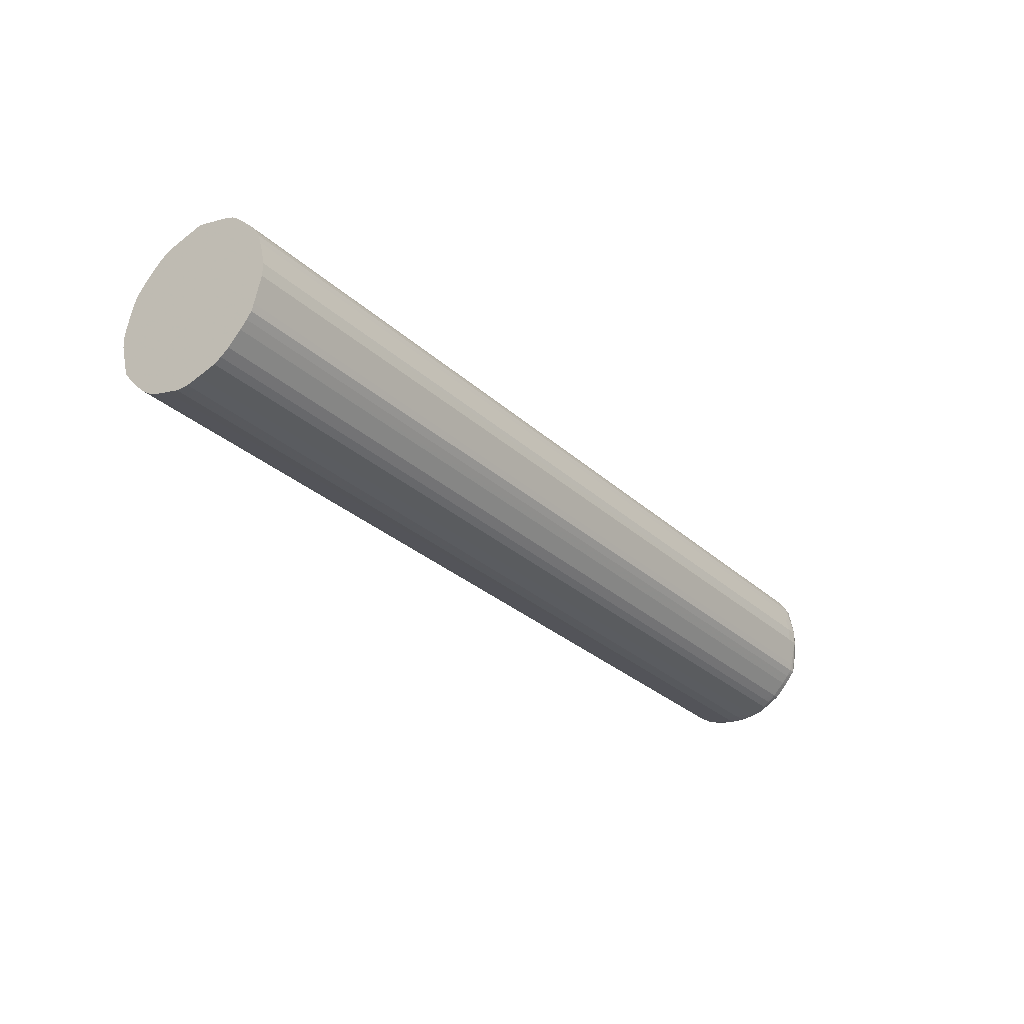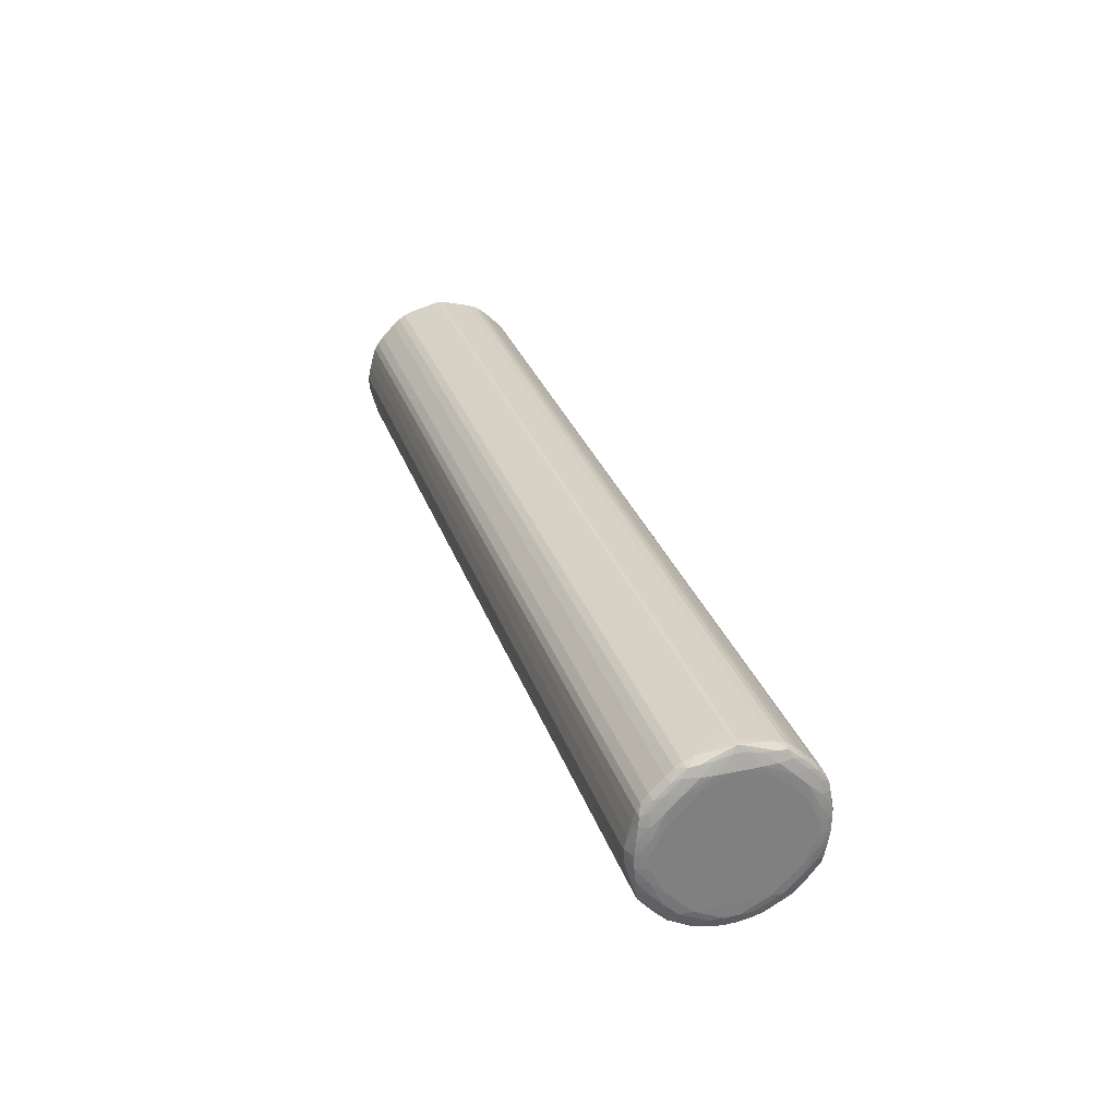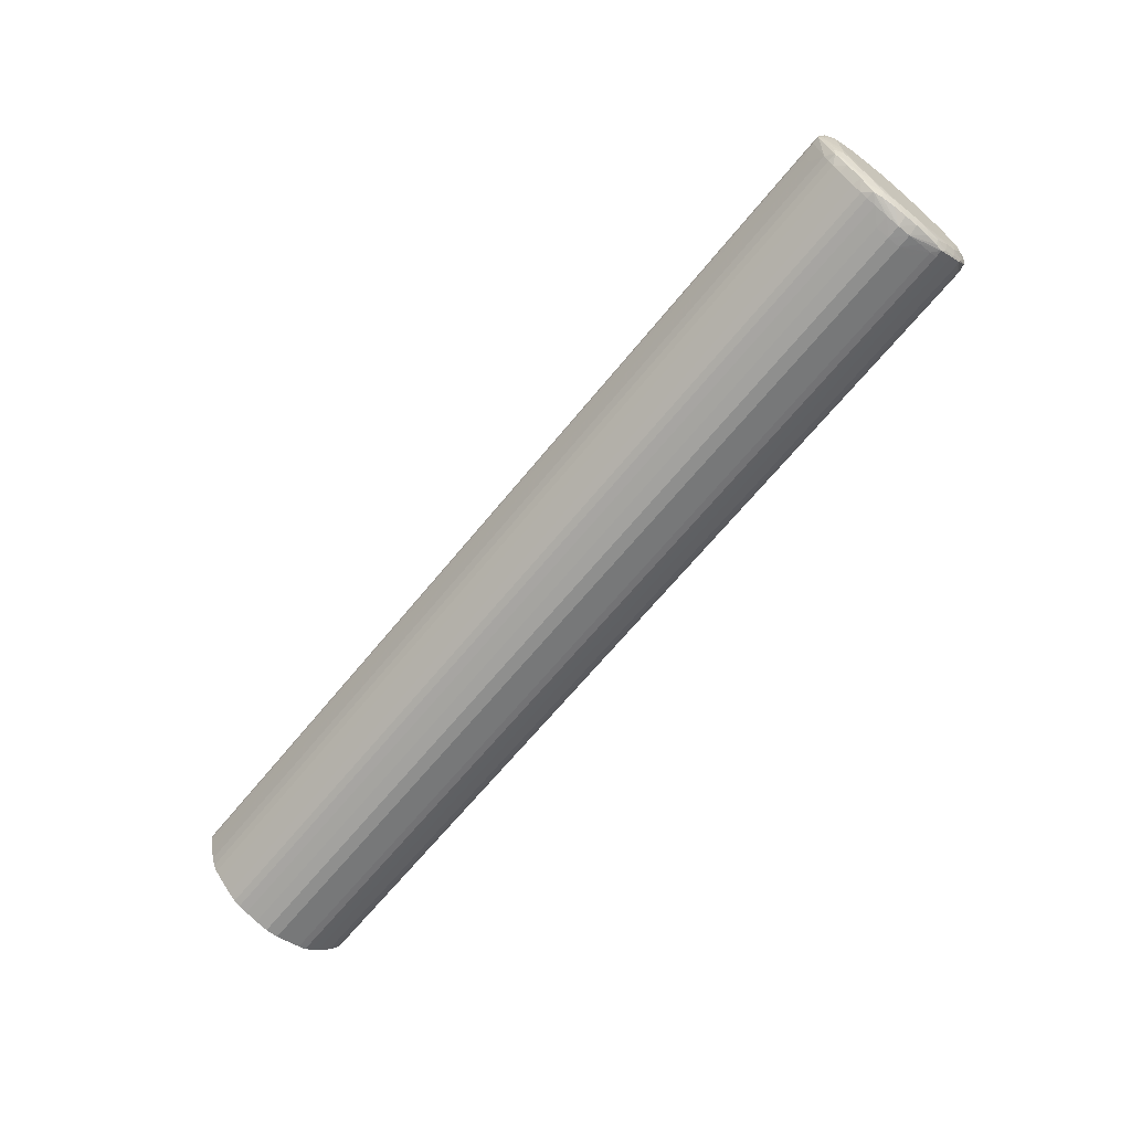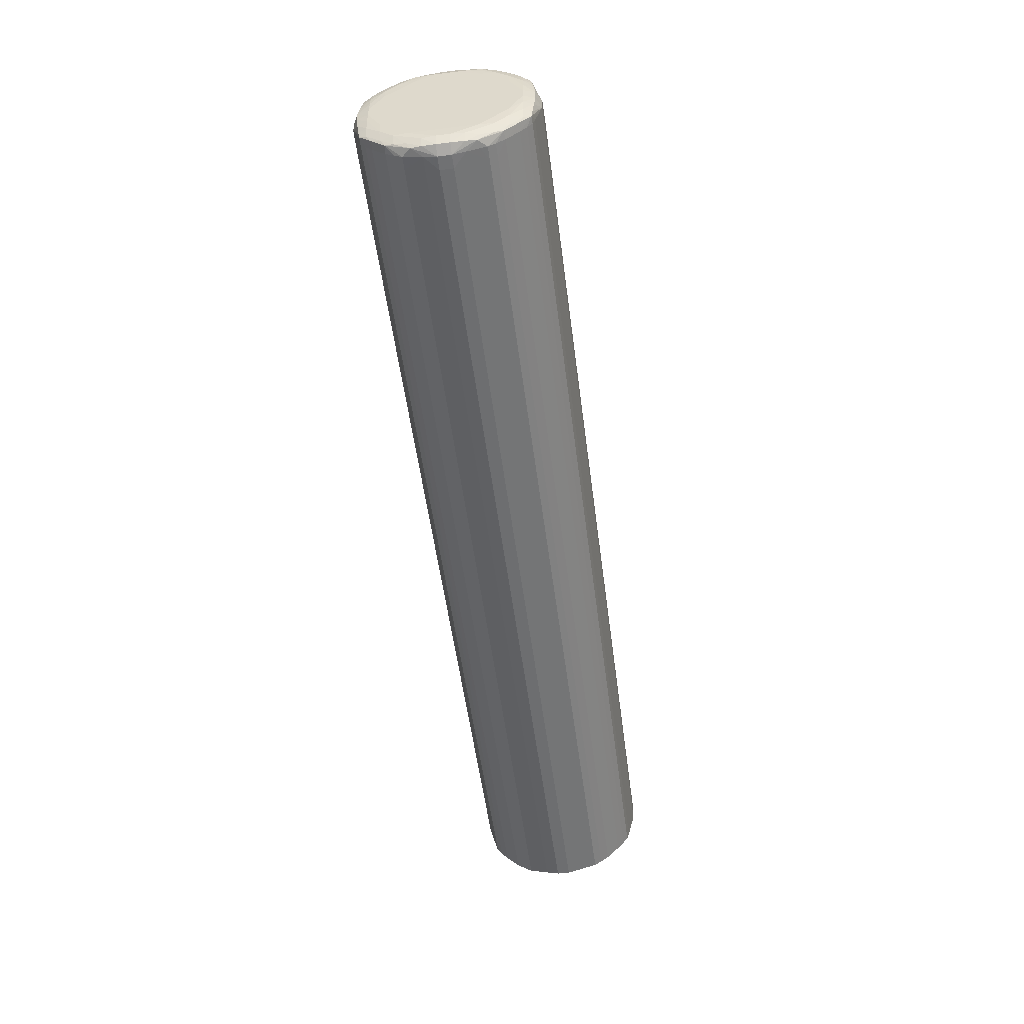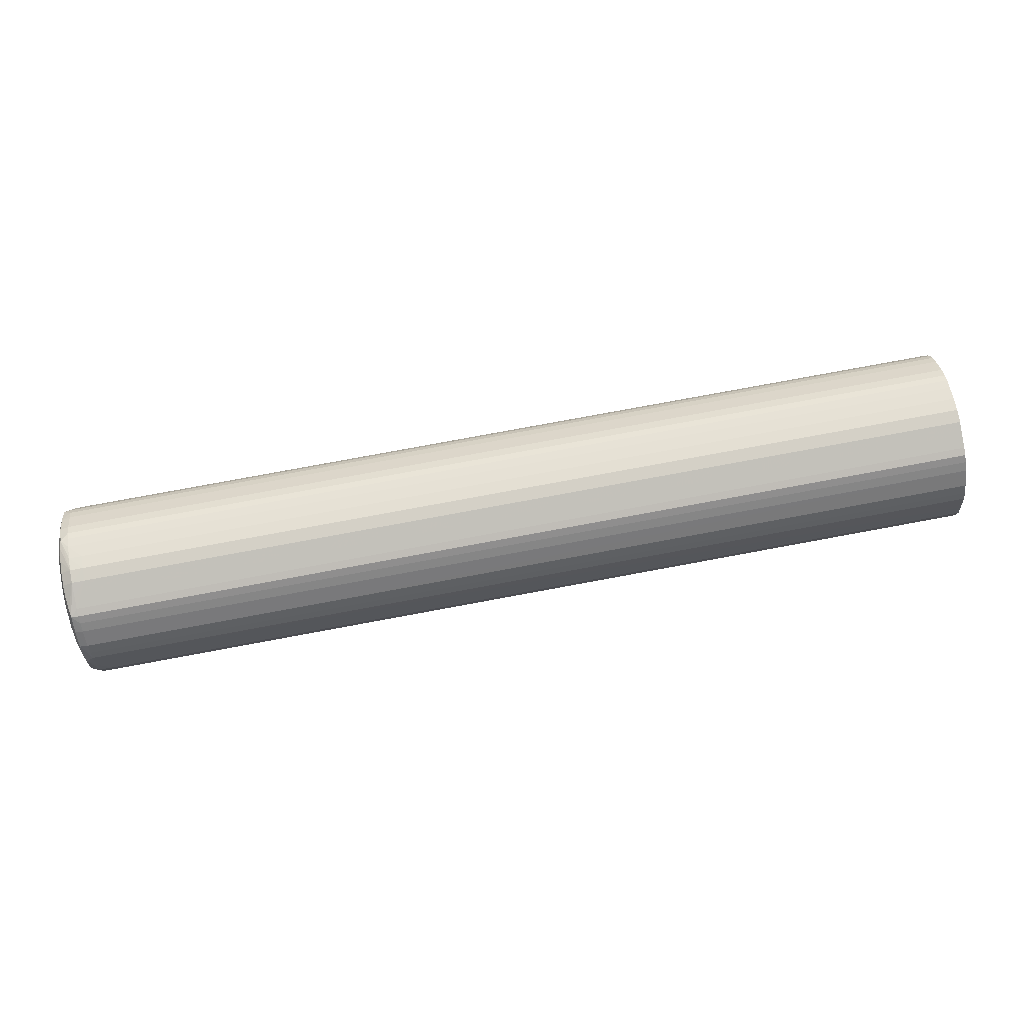
<metadata>
{"format":"obj","ext":"obj","renderer":"f3d","projection":"perspective","resolution":1024,"background":"white","views":[{"elev":-29.7,"azim":-52.6,"up":"+Z"},{"elev":29.7,"azim":72.8,"up":"+Z"},{"elev":-66.6,"azim":50.7,"up":"+Y"},{"elev":-54.2,"azim":97.5,"up":"+Z"},{"elev":78.1,"azim":169.5,"up":"+Y"}]}
</metadata>
<code>
v 0.01692 0.001033 0.06092
v 0.01692 -0.001038 0.06092
v 0.01692 0.003109 0.06145
v 0.1621 0.001035 0.06092
v 0.1621 -0.001035 0.06092
v 0.01692 -0.003112 0.06145
v 0.01692 0.005075 0.06198
v 0.1621 0.006113 0.06227
v 0.1642 0.003112 0.06146
v 0.1642 0.001035 0.06096
v 0.1642 -0.001035 0.06096
v 0.1642 -0.003112 0.06146
v 0.01692 -0.005078 0.06198
v 0.1621 -0.006113 0.06227
v 0.01692 0.006113 0.06227
v 0.1621 0.007259 0.06298
v 0.1642 0.006113 0.06227
v 0.1642 0.005075 0.06199
v 0.1654 0.004766 0.06207
v 0.1657 0.003112 0.06185
v 0.1658 0.001035 0.06161
v 0.1658 -0.001035 0.06161
v 0.1657 -0.003112 0.06185
v 0.1654 -0.004766 0.06207
v 0.1642 -0.005075 0.06199
v 0.01692 -0.006113 0.06227
v 0.1642 -0.006113 0.06227
v 0.1621 -0.007259 0.06298
v 0.01692 0.007259 0.06298
v 0.1642 0.008623 0.06398
v 0.1642 0.007259 0.06299
v 0.1654 0.008512 0.06409
v 0.1657 0.007259 0.06365
v 0.1658 0.005348 0.06308
v 0.1662 0.003112 0.06327
v 0.1664 0.001035 0.06327
v 0.1664 -0.001035 0.06327
v 0.1662 -0.003112 0.06327
v 0.1658 -0.005348 0.06308
v 0.1657 -0.007259 0.06365
v 0.1654 -0.008512 0.06409
v 0.019 -0.007259 0.06298
v 0.01692 -0.007261 0.06298
v 0.1642 -0.007259 0.06299
v 0.1642 -0.008623 0.06398
v 0.01692 0.00862 0.06398
v 0.1248 0.008623 0.06398
v 0.1642 0.0107 0.06606
v 0.1654 0.01059 0.06617
v 0.1657 0.009255 0.06542
v 0.1663 0.007259 0.06535
v 0.1664 0.005185 0.06535
v 0.1664 -0.005185 0.06535
v 0.1663 -0.007259 0.06535
v 0.1657 -0.009255 0.06542
v 0.1654 -0.01059 0.06617
v 0.019 -0.00862 0.06398
v 0.1248 -0.008623 0.06398
v 0.01692 -0.008623 0.06399
v 0.1642 -0.0107 0.06606
v 0.01692 0.009658 0.06502
v 0.019 0.0107 0.06606
v 0.1642 0.01173 0.06727
v 0.1653 0.0125 0.06836
v 0.1657 0.01133 0.06757
v 0.1663 0.009335 0.06742
v 0.1664 0.007259 0.06742
v 0.1664 -0.007259 0.06742
v 0.1663 -0.009335 0.06742
v 0.1657 -0.01133 0.06757
v 0.1653 -0.0125 0.06836
v 0.01692 -0.0107 0.06606
v 0.01692 -0.009658 0.06502
v 0.1642 -0.01173 0.06727
v 0.01692 0.01069 0.06606
v 0.01692 0.01173 0.06727
v 0.1206 0.01173 0.06727
v 0.1642 0.01254 0.06831
v 0.1655 0.01267 0.0695
v 0.1661 0.01141 0.0695
v 0.1642 0.0129 0.0695
v 0.1642 0.01345 0.07157
v 0.1642 0.01398 0.07364
v 0.1663 0.01141 0.07157
v 0.1664 0.009335 0.0695
v 0.1664 -0.009335 0.0695
v 0.1663 -0.01141 0.07157
v 0.1661 -0.01141 0.0695
v 0.1655 -0.01267 0.0695
v 0.1642 -0.01398 0.07364
v 0.1642 -0.01345 0.07157
v 0.1642 -0.0129 0.0695
v 0.1642 -0.01253 0.06831
v 0.01692 -0.01173 0.06727
v 0.1206 -0.01173 0.06727
v 0.01692 0.01254 0.06831
v 0.01692 0.0129 0.06949
v 0.1657 0.01294 0.07157
v 0.1621 0.01346 0.07157
v 0.1621 0.01401 0.07364
v 0.1642 0.01405 0.07572
v 0.1658 0.01319 0.07364
v 0.1621 0.0141 0.07572
v 0.1664 0.01141 0.07364
v 0.1664 -0.01141 0.07364
v 0.1658 -0.01319 0.07364
v 0.1657 -0.01294 0.07157
v 0.1642 -0.01405 0.07572
v 0.1621 -0.0141 0.07572
v 0.1621 -0.01401 0.07364
v 0.1621 -0.01346 0.07157
v 0.01692 -0.0129 0.0695
v 0.019 -0.01253 0.06831
v 0.01692 -0.01253 0.06831
v 0.01692 0.01401 0.07364
v 0.019 0.01346 0.07157
v 0.019 0.0141 0.07572
v 0.1642 0.01361 0.07779
v 0.1654 0.01256 0.08117
v 0.1656 0.01276 0.07986
v 0.1658 0.01302 0.07779
v 0.1658 0.01322 0.07572
v 0.1621 0.01363 0.07779
v 0.1664 0.01141 0.07572
v 0.1664 -0.01141 0.07572
v 0.1658 -0.01322 0.07572
v 0.1658 -0.01302 0.07779
v 0.1656 -0.01276 0.07986
v 0.1654 -0.01256 0.08117
v 0.1642 -0.01361 0.07779
v 0.1621 -0.01363 0.07779
v 0.01692 -0.0141 0.07572
v 0.01692 -0.01401 0.07364
v 0.01692 -0.01346 0.07157
v 0.01692 0.0141 0.07571
v 0.01692 0.01363 0.07779
v 0.019 0.01363 0.07779
v 0.1642 0.01308 0.07986
v 0.1642 0.01262 0.0813
v 0.1642 0.01206 0.08234
v 0.1656 0.0108 0.08341
v 0.1658 0.01146 0.08189
v 0.1662 0.01141 0.07986
v 0.1663 0.01141 0.07779
v 0.01692 0.01308 0.07986
v 0.1663 0.009335 0.08194
v 0.1664 0.009335 0.07986
v 0.1664 -0.009335 0.07986
v 0.1663 -0.009335 0.08194
v 0.1663 -0.01141 0.07779
v 0.1662 -0.01141 0.07986
v 0.1658 -0.01146 0.08189
v 0.1642 -0.01206 0.08234
v 0.1642 -0.01262 0.0813
v 0.1642 -0.01308 0.07986
v 0.1656 -0.0108 0.08341
v 0.01692 -0.01363 0.07779
v 0.019 0.01262 0.0813
v 0.1642 0.01102 0.08363
v 0.01692 0.01206 0.08234
v 0.1656 0.00873 0.08549
v 0.1659 0.009387 0.08407
v 0.01692 0.01262 0.0813
v 0.1663 0.007259 0.08401
v 0.1664 0.005185 0.08401
v 0.1664 0.007259 0.08194
v 0.1664 -0.007259 0.08194
v 0.1663 -0.007259 0.08401
v 0.1659 -0.009387 0.08407
v 0.1664 -0.005185 0.08401
v 0.1642 -0.01102 0.08363
v 0.01692 -0.01206 0.08234
v 0.08745 -0.01262 0.0813
v 0.01692 -0.01308 0.07986
v 0.1656 -0.00873 0.08549
v 0.1642 0.008946 0.0857
v 0.019 0.01102 0.08363
v 0.01692 0.01102 0.08363
v 0.1642 0.007789 0.08674
v 0.1655 0.006574 0.08732
v 0.1658 0.007264 0.08614
v 0.1663 0.005185 0.08609
v 0.1664 0.003112 0.08609
v 0.1664 0.001035 0.08609
v 0.1663 -0.005185 0.08609
v 0.1664 -0.003112 0.08609
v 0.1658 -0.007264 0.08614
v 0.1664 -0.001035 0.08609
v 0.1642 -0.008946 0.0857
v 0.16 -0.01102 0.08363
v 0.01692 -0.01102 0.08363
v 0.01692 -0.01262 0.0813
v 0.1655 -0.006574 0.08732
v 0.1642 -0.007789 0.08674
v 0.019 0.008946 0.0857
v 0.01692 0.009984 0.08466
v 0.01692 0.008948 0.0857
v 0.1642 0.006751 0.08742
v 0.01692 0.007789 0.08674
v 0.1657 0.005185 0.08756
v 0.1642 0.005185 0.08799
v 0.1653 0.0001988 0.08925
v 0.1658 0.003112 0.08781
v 0.1657 0.000947 0.08827
v 0.1658 -0.003112 0.08781
v 0.1657 -0.005185 0.08756
v 0.1657 -0.000947 0.08827
v 0.01692 -0.008946 0.0857
v 0.01692 -0.009984 0.08466
v 0.1653 -0.0001988 0.08925
v 0.1642 -0.005185 0.08799
v 0.1642 -0.006751 0.08742
v 0.06464 -0.007789 0.08674
v 0.019 0.006751 0.08742
v 0.01692 0.006753 0.08742
v 0.1621 0.003112 0.08855
v 0.1642 0.0002982 0.08927
v 0.01692 0.005185 0.08799
v 0.01692 -0.007789 0.08674
v 0.1642 -0.0002982 0.08927
v 0.1621 -0.003112 0.08855
v 0.01692 -0.005185 0.08799
v 0.01692 -0.006751 0.08742
v 0.1621 0.001334 0.08902
v 0.01692 0.003112 0.08855
v 0.019 0.0002982 0.08927
v 0.01692 -0.0002982 0.08927
v 0.1621 -0.001334 0.08902
v 0.01692 -0.003112 0.08855
v 0.01692 0.001334 0.08902
v 0.01692 0.0002982 0.08927
v 0.01692 -0.001334 0.08902
f 1 2 6
f 1 6 13
f 1 13 26
f 1 26 43
f 1 43 59
f 1 59 73
f 1 73 72
f 1 72 94
f 1 94 114
f 1 114 112
f 1 112 134
f 1 134 133
f 1 133 132
f 1 132 157
f 1 157 174
f 1 174 192
f 1 192 172
f 1 172 191
f 1 191 209
f 1 209 208
f 1 208 219
f 1 219 223
f 1 223 222
f 1 222 229
f 1 229 232
f 1 232 227
f 1 227 231
f 1 231 230
f 1 230 225
f 1 225 218
f 1 218 215
f 1 215 199
f 1 199 197
f 1 197 196
f 1 196 178
f 1 178 160
f 1 160 163
f 1 163 145
f 1 145 136
f 1 136 135
f 1 135 115
f 1 115 97
f 1 97 96
f 1 96 76
f 1 76 75
f 1 75 61
f 1 61 46
f 1 46 29
f 1 29 15
f 1 15 7
f 1 7 3
f 1 3 4
f 1 4 5
f 1 5 2
f 2 5 6
f 3 7 8
f 3 8 9
f 3 9 4
f 4 9 10
f 4 10 11
f 4 11 5
f 5 11 12
f 5 12 6
f 6 12 14
f 6 14 13
f 7 15 8
f 8 16 17
f 8 17 18
f 8 18 9
f 8 15 29
f 8 29 16
f 9 18 19
f 9 19 10
f 10 19 20
f 10 20 21
f 10 21 22
f 10 22 11
f 11 22 23
f 11 23 24
f 11 24 12
f 12 24 25
f 12 25 14
f 13 14 26
f 14 25 27
f 14 27 28
f 14 28 42
f 14 42 26
f 16 30 31
f 16 31 17
f 16 29 47
f 16 47 30
f 17 31 32
f 17 32 19
f 17 19 18
f 19 32 33
f 19 33 34
f 19 34 20
f 20 34 35
f 20 35 21
f 21 35 36
f 21 36 37
f 21 37 22
f 22 37 38
f 22 38 23
f 23 38 39
f 23 39 24
f 24 39 40
f 24 40 41
f 24 41 27
f 24 27 25
f 26 42 43
f 27 41 44
f 27 44 28
f 28 44 45
f 28 45 58
f 28 58 42
f 29 46 47
f 30 48 49
f 30 49 32
f 30 32 31
f 30 47 62
f 30 62 48
f 32 49 50
f 32 50 33
f 33 50 51
f 33 51 34
f 34 51 35
f 35 51 52
f 35 52 36
f 36 52 53
f 36 53 37
f 37 53 38
f 38 53 54
f 38 54 39
f 39 54 40
f 40 55 41
f 40 54 55
f 41 55 56
f 41 56 45
f 41 45 44
f 42 57 59
f 42 59 43
f 42 58 57
f 45 56 60
f 45 60 72
f 45 72 58
f 46 61 47
f 47 61 62
f 48 63 64
f 48 64 49
f 48 62 77
f 48 77 63
f 49 65 50
f 49 64 65
f 50 65 66
f 50 66 51
f 51 66 52
f 52 66 67
f 52 67 85
f 52 85 104
f 52 104 124
f 52 124 147
f 52 147 166
f 52 166 165
f 52 165 184
f 52 184 188
f 52 188 170
f 52 170 167
f 52 167 148
f 52 148 125
f 52 125 105
f 52 105 86
f 52 86 68
f 52 68 53
f 53 68 69
f 53 69 54
f 54 69 55
f 55 70 56
f 55 69 70
f 56 70 71
f 56 71 60
f 57 58 59
f 58 72 73
f 58 73 59
f 60 71 74
f 60 74 95
f 60 95 72
f 61 75 62
f 62 75 76
f 62 76 77
f 63 78 64
f 63 77 96
f 63 96 78
f 64 79 80
f 64 80 65
f 64 78 81
f 64 81 82
f 64 82 83
f 64 83 79
f 65 80 66
f 66 80 84
f 66 84 85
f 66 85 67
f 68 86 69
f 69 86 87
f 69 87 88
f 69 88 70
f 70 88 71
f 71 88 89
f 71 89 90
f 71 90 91
f 71 91 92
f 71 92 93
f 71 93 74
f 72 95 94
f 74 93 113
f 74 113 95
f 76 96 77
f 78 96 97
f 78 97 81
f 79 83 98
f 79 98 80
f 80 98 84
f 81 99 100
f 81 100 82
f 81 97 99
f 82 100 83
f 83 101 102
f 83 102 98
f 83 100 103
f 83 103 101
f 84 98 102
f 84 102 104
f 84 104 85
f 86 105 87
f 87 106 107
f 87 107 88
f 87 105 106
f 88 107 89
f 89 107 90
f 90 107 106
f 90 106 108
f 90 108 109
f 90 109 110
f 90 110 91
f 91 110 92
f 92 110 111
f 92 111 134
f 92 134 112
f 92 112 113
f 92 113 93
f 94 113 114
f 94 95 113
f 97 115 116
f 97 116 99
f 99 116 115
f 99 115 100
f 100 115 117
f 100 117 103
f 101 103 118
f 101 118 119
f 101 119 120
f 101 120 121
f 101 121 122
f 101 122 102
f 102 122 104
f 103 123 118
f 103 117 123
f 104 122 124
f 105 125 126
f 105 126 106
f 106 126 108
f 108 127 128
f 108 128 129
f 108 129 130
f 108 130 109
f 108 126 127
f 109 130 131
f 109 131 132
f 109 132 110
f 110 132 133
f 110 133 134
f 110 134 111
f 112 114 113
f 115 135 117
f 117 135 136
f 117 136 137
f 117 137 123
f 118 123 138
f 118 138 119
f 119 138 139
f 119 139 140
f 119 140 141
f 119 141 142
f 119 142 120
f 120 142 143
f 120 143 121
f 121 143 144
f 121 144 122
f 122 144 124
f 123 137 145
f 123 145 138
f 124 144 146
f 124 146 147
f 125 148 149
f 125 149 150
f 125 150 126
f 126 150 127
f 127 150 151
f 127 151 128
f 128 151 152
f 128 152 129
f 129 153 154
f 129 154 155
f 129 155 130
f 129 152 156
f 129 156 153
f 130 155 131
f 131 155 174
f 131 174 157
f 131 157 132
f 136 145 137
f 138 145 139
f 139 145 158
f 139 158 160
f 139 160 140
f 140 159 141
f 140 160 177
f 140 177 159
f 141 161 162
f 141 162 142
f 141 159 161
f 142 162 146
f 142 146 143
f 143 146 144
f 145 163 158
f 146 162 164
f 146 164 165
f 146 165 166
f 146 166 147
f 148 167 149
f 149 168 169
f 149 169 152
f 149 152 151
f 149 151 150
f 149 167 170
f 149 170 168
f 152 169 156
f 153 156 171
f 153 171 190
f 153 190 172
f 153 172 173
f 153 173 154
f 154 173 174
f 154 174 155
f 156 169 175
f 156 175 171
f 158 163 160
f 159 176 161
f 159 177 195
f 159 195 176
f 160 178 177
f 161 176 179
f 161 179 180
f 161 180 181
f 161 181 162
f 162 181 182
f 162 182 164
f 164 183 165
f 164 182 183
f 165 183 184
f 168 185 169
f 168 170 186
f 168 186 185
f 169 185 187
f 169 187 175
f 170 188 186
f 171 175 189
f 171 189 208
f 171 208 190
f 172 192 173
f 172 190 191
f 173 192 174
f 175 193 194
f 175 194 189
f 175 187 193
f 176 195 199
f 176 199 179
f 177 178 196
f 177 196 197
f 177 197 195
f 179 198 180
f 179 199 214
f 179 214 198
f 180 200 181
f 180 198 201
f 180 201 202
f 180 202 200
f 181 200 182
f 182 200 203
f 182 203 204
f 182 204 183
f 183 204 184
f 184 204 207
f 184 207 188
f 185 205 206
f 185 206 187
f 185 186 207
f 185 207 205
f 186 188 207
f 187 206 193
f 189 194 213
f 189 213 208
f 190 208 209
f 190 209 191
f 193 206 210
f 193 210 211
f 193 211 212
f 193 212 194
f 194 212 223
f 194 223 213
f 195 197 199
f 198 214 218
f 198 218 201
f 199 215 214
f 200 202 203
f 201 216 217
f 201 217 202
f 201 218 225
f 201 225 216
f 202 217 220
f 202 220 210
f 202 210 207
f 202 207 204
f 202 204 203
f 205 207 210
f 205 210 206
f 208 213 219
f 210 220 211
f 211 220 221
f 211 221 229
f 211 229 222
f 211 222 223
f 211 223 212
f 213 223 219
f 214 215 218
f 216 224 217
f 216 225 230
f 216 230 224
f 217 224 230
f 217 230 226
f 217 226 227
f 217 227 220
f 220 227 232
f 220 232 228
f 220 228 221
f 221 228 232
f 221 232 229
f 226 230 231
f 226 231 227

</code>
